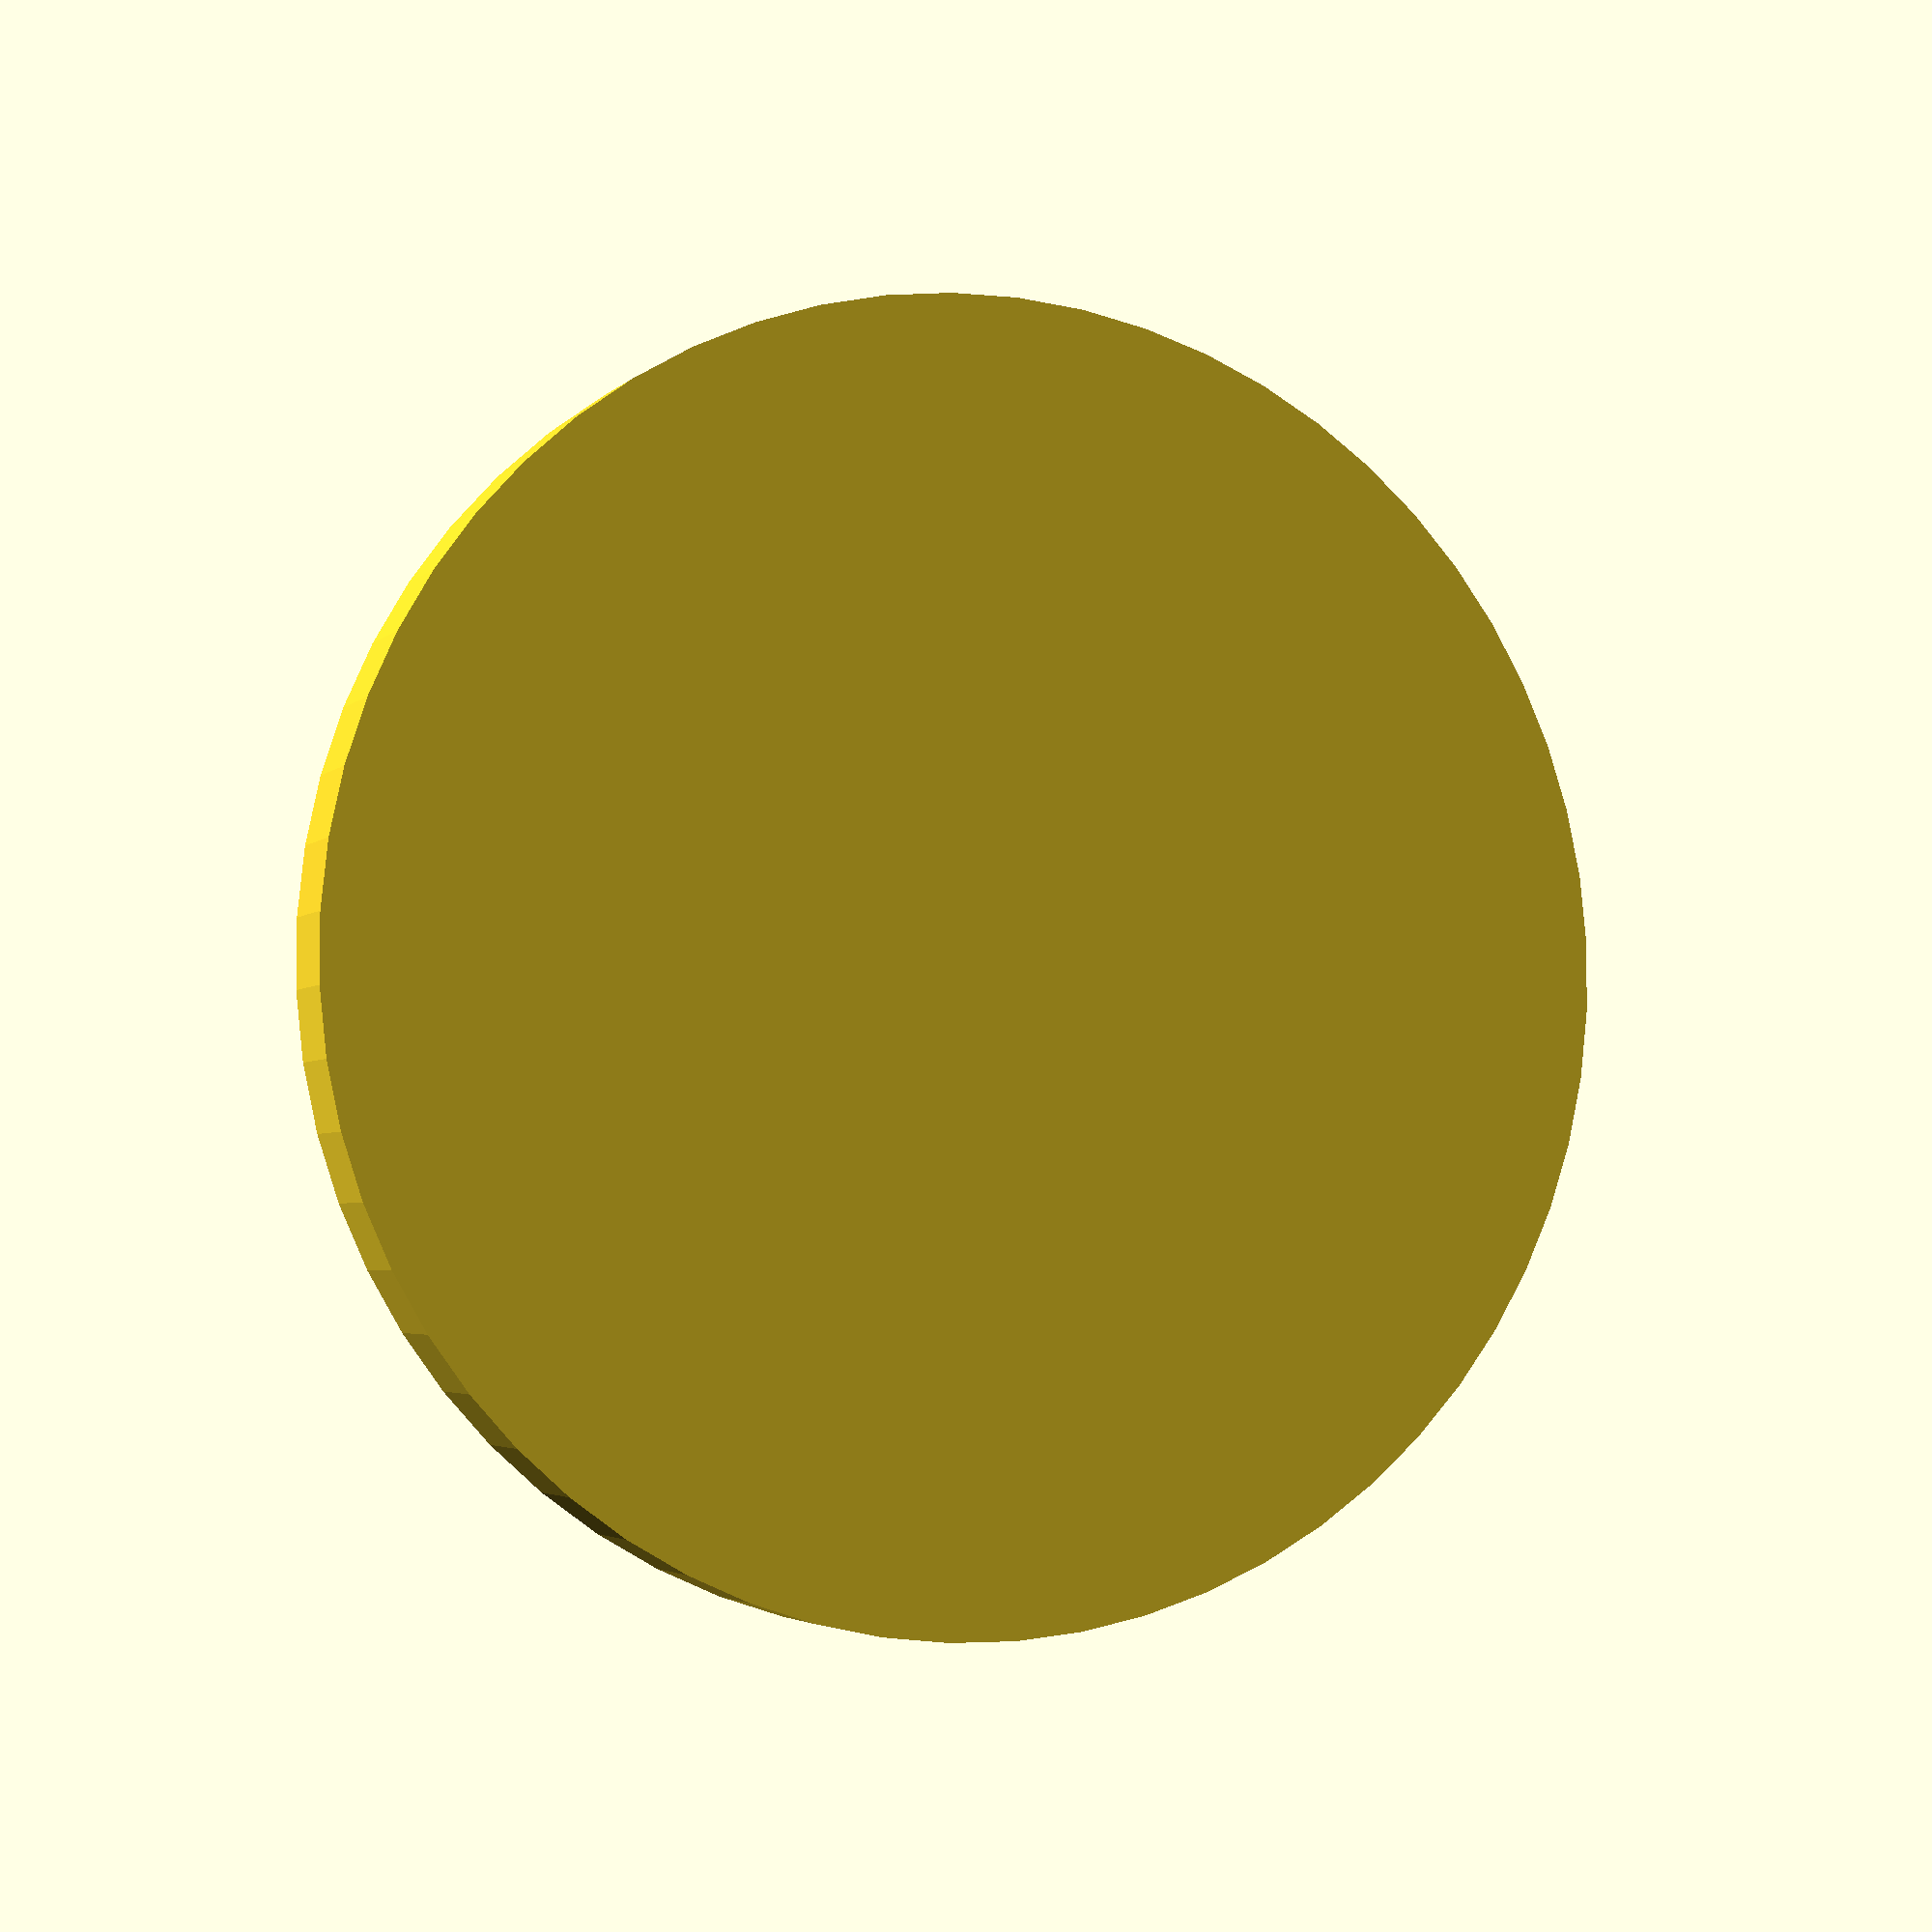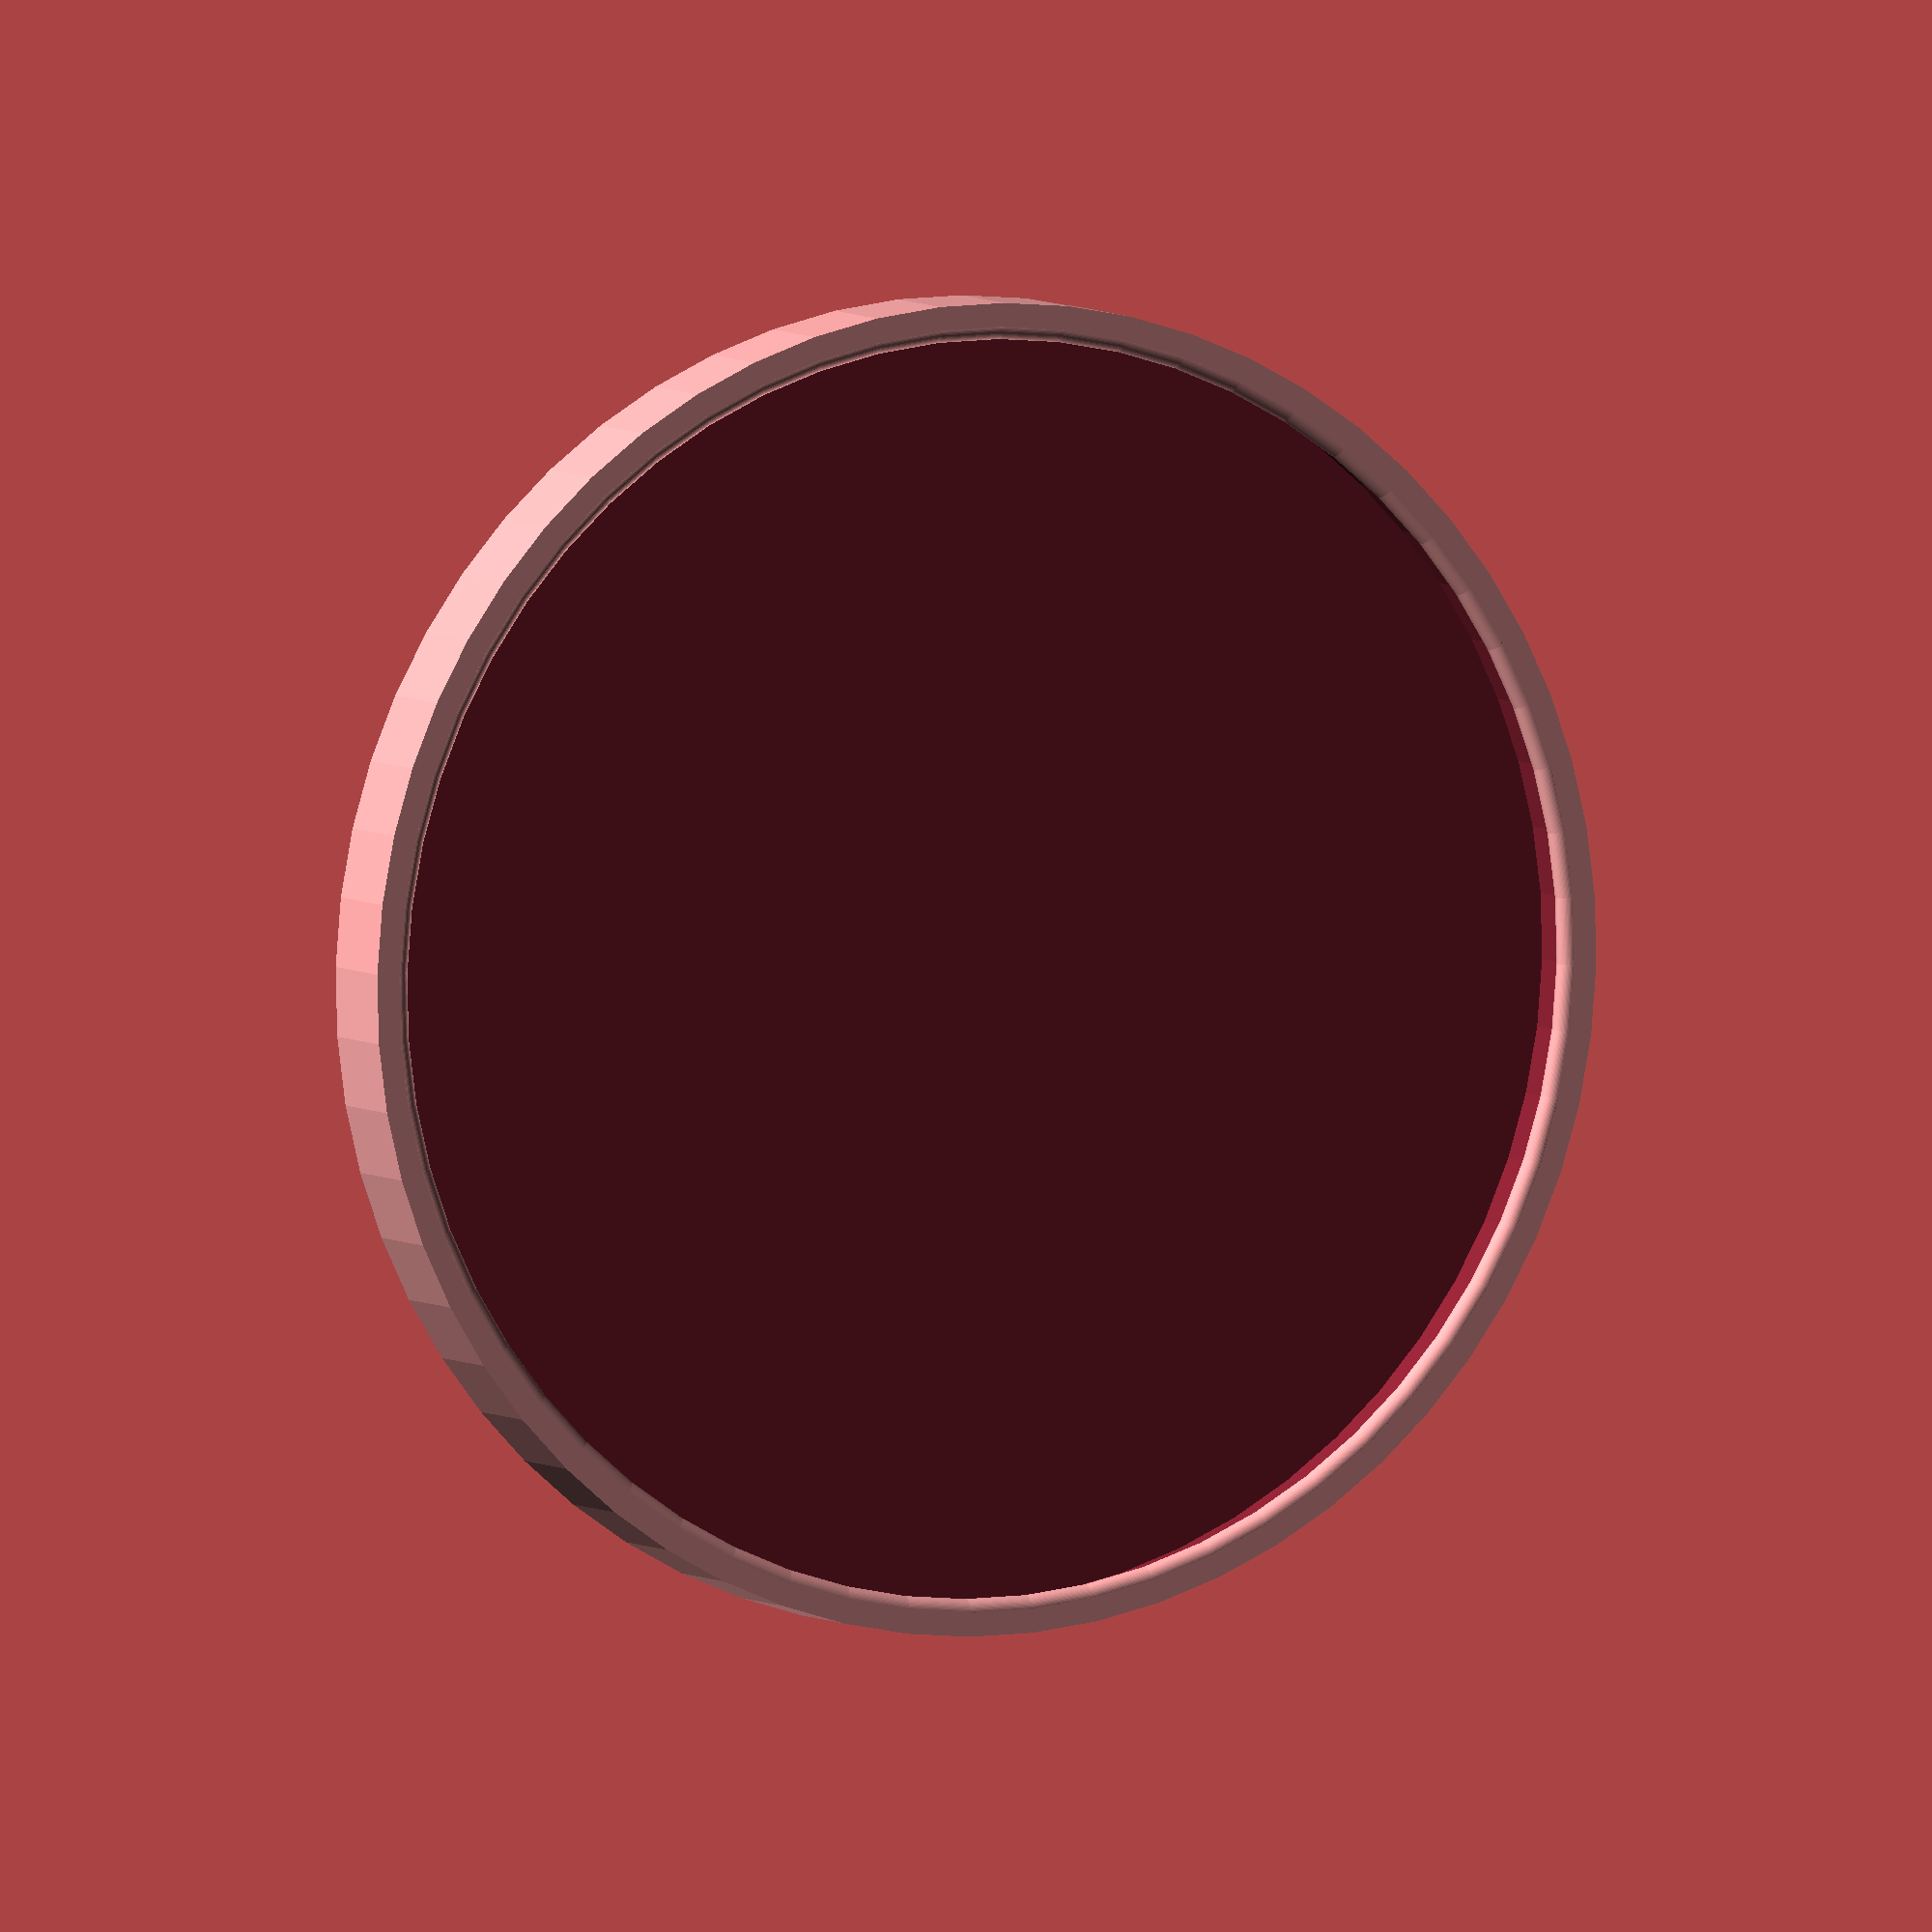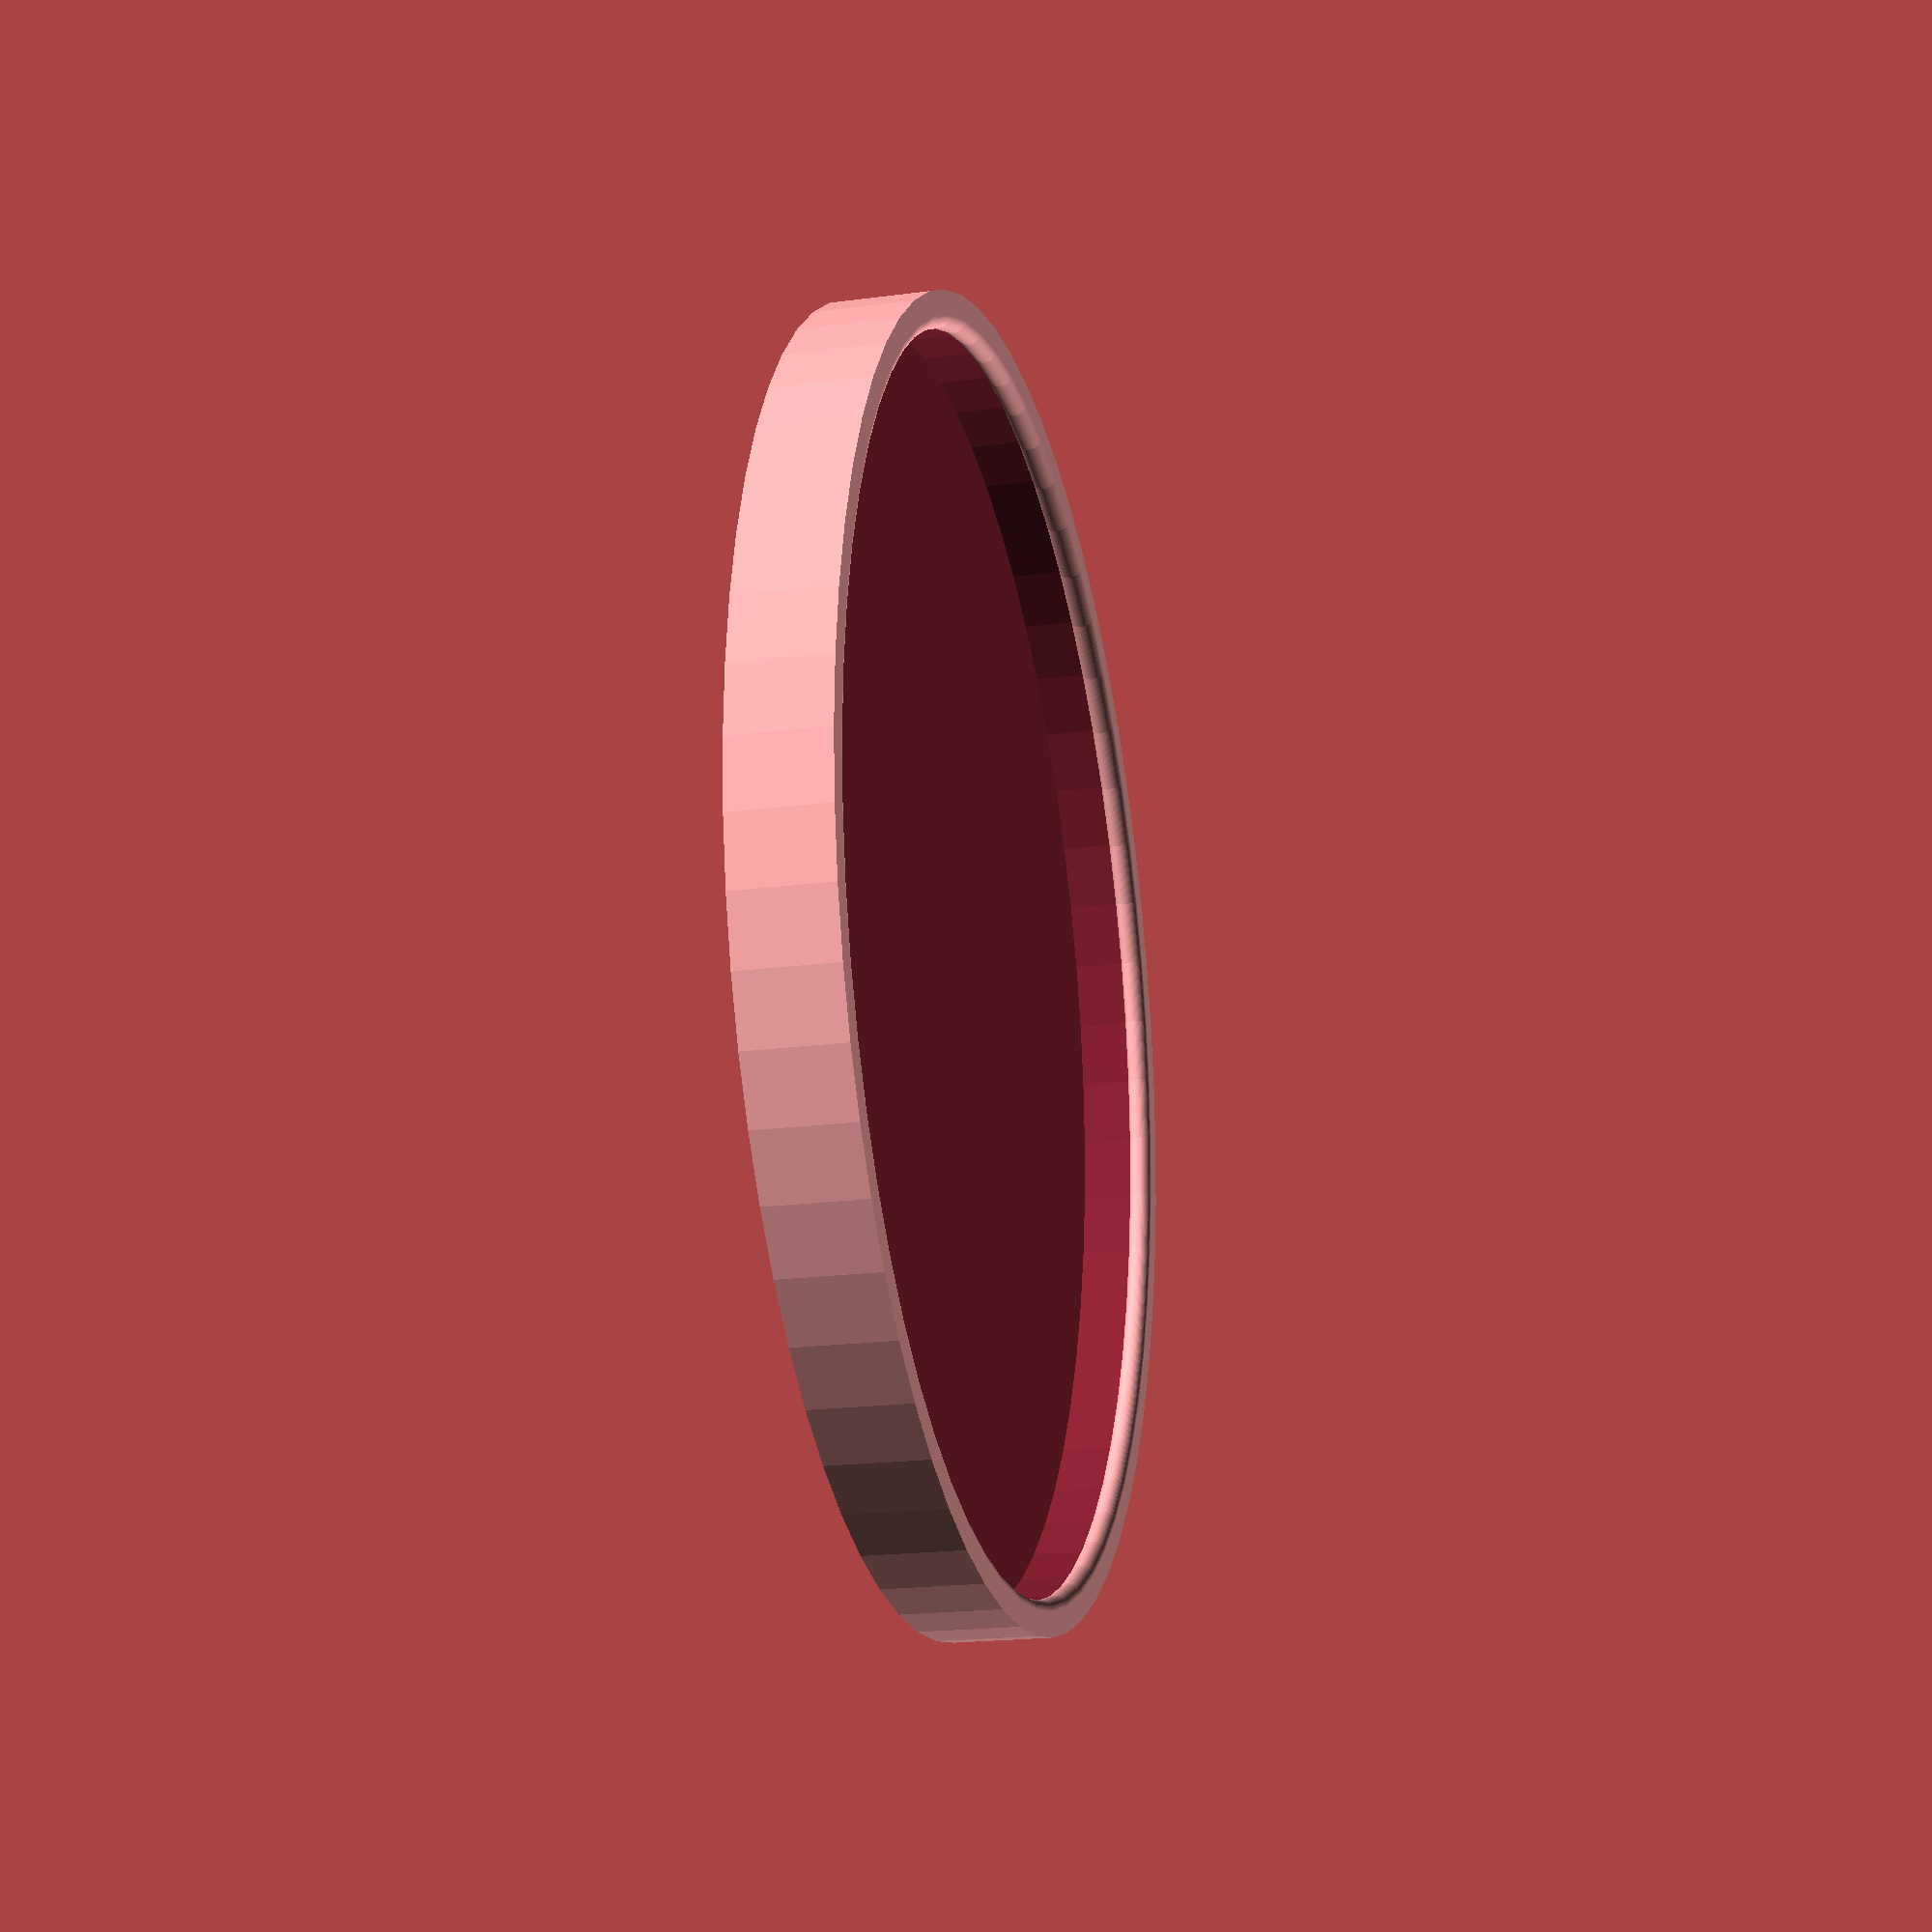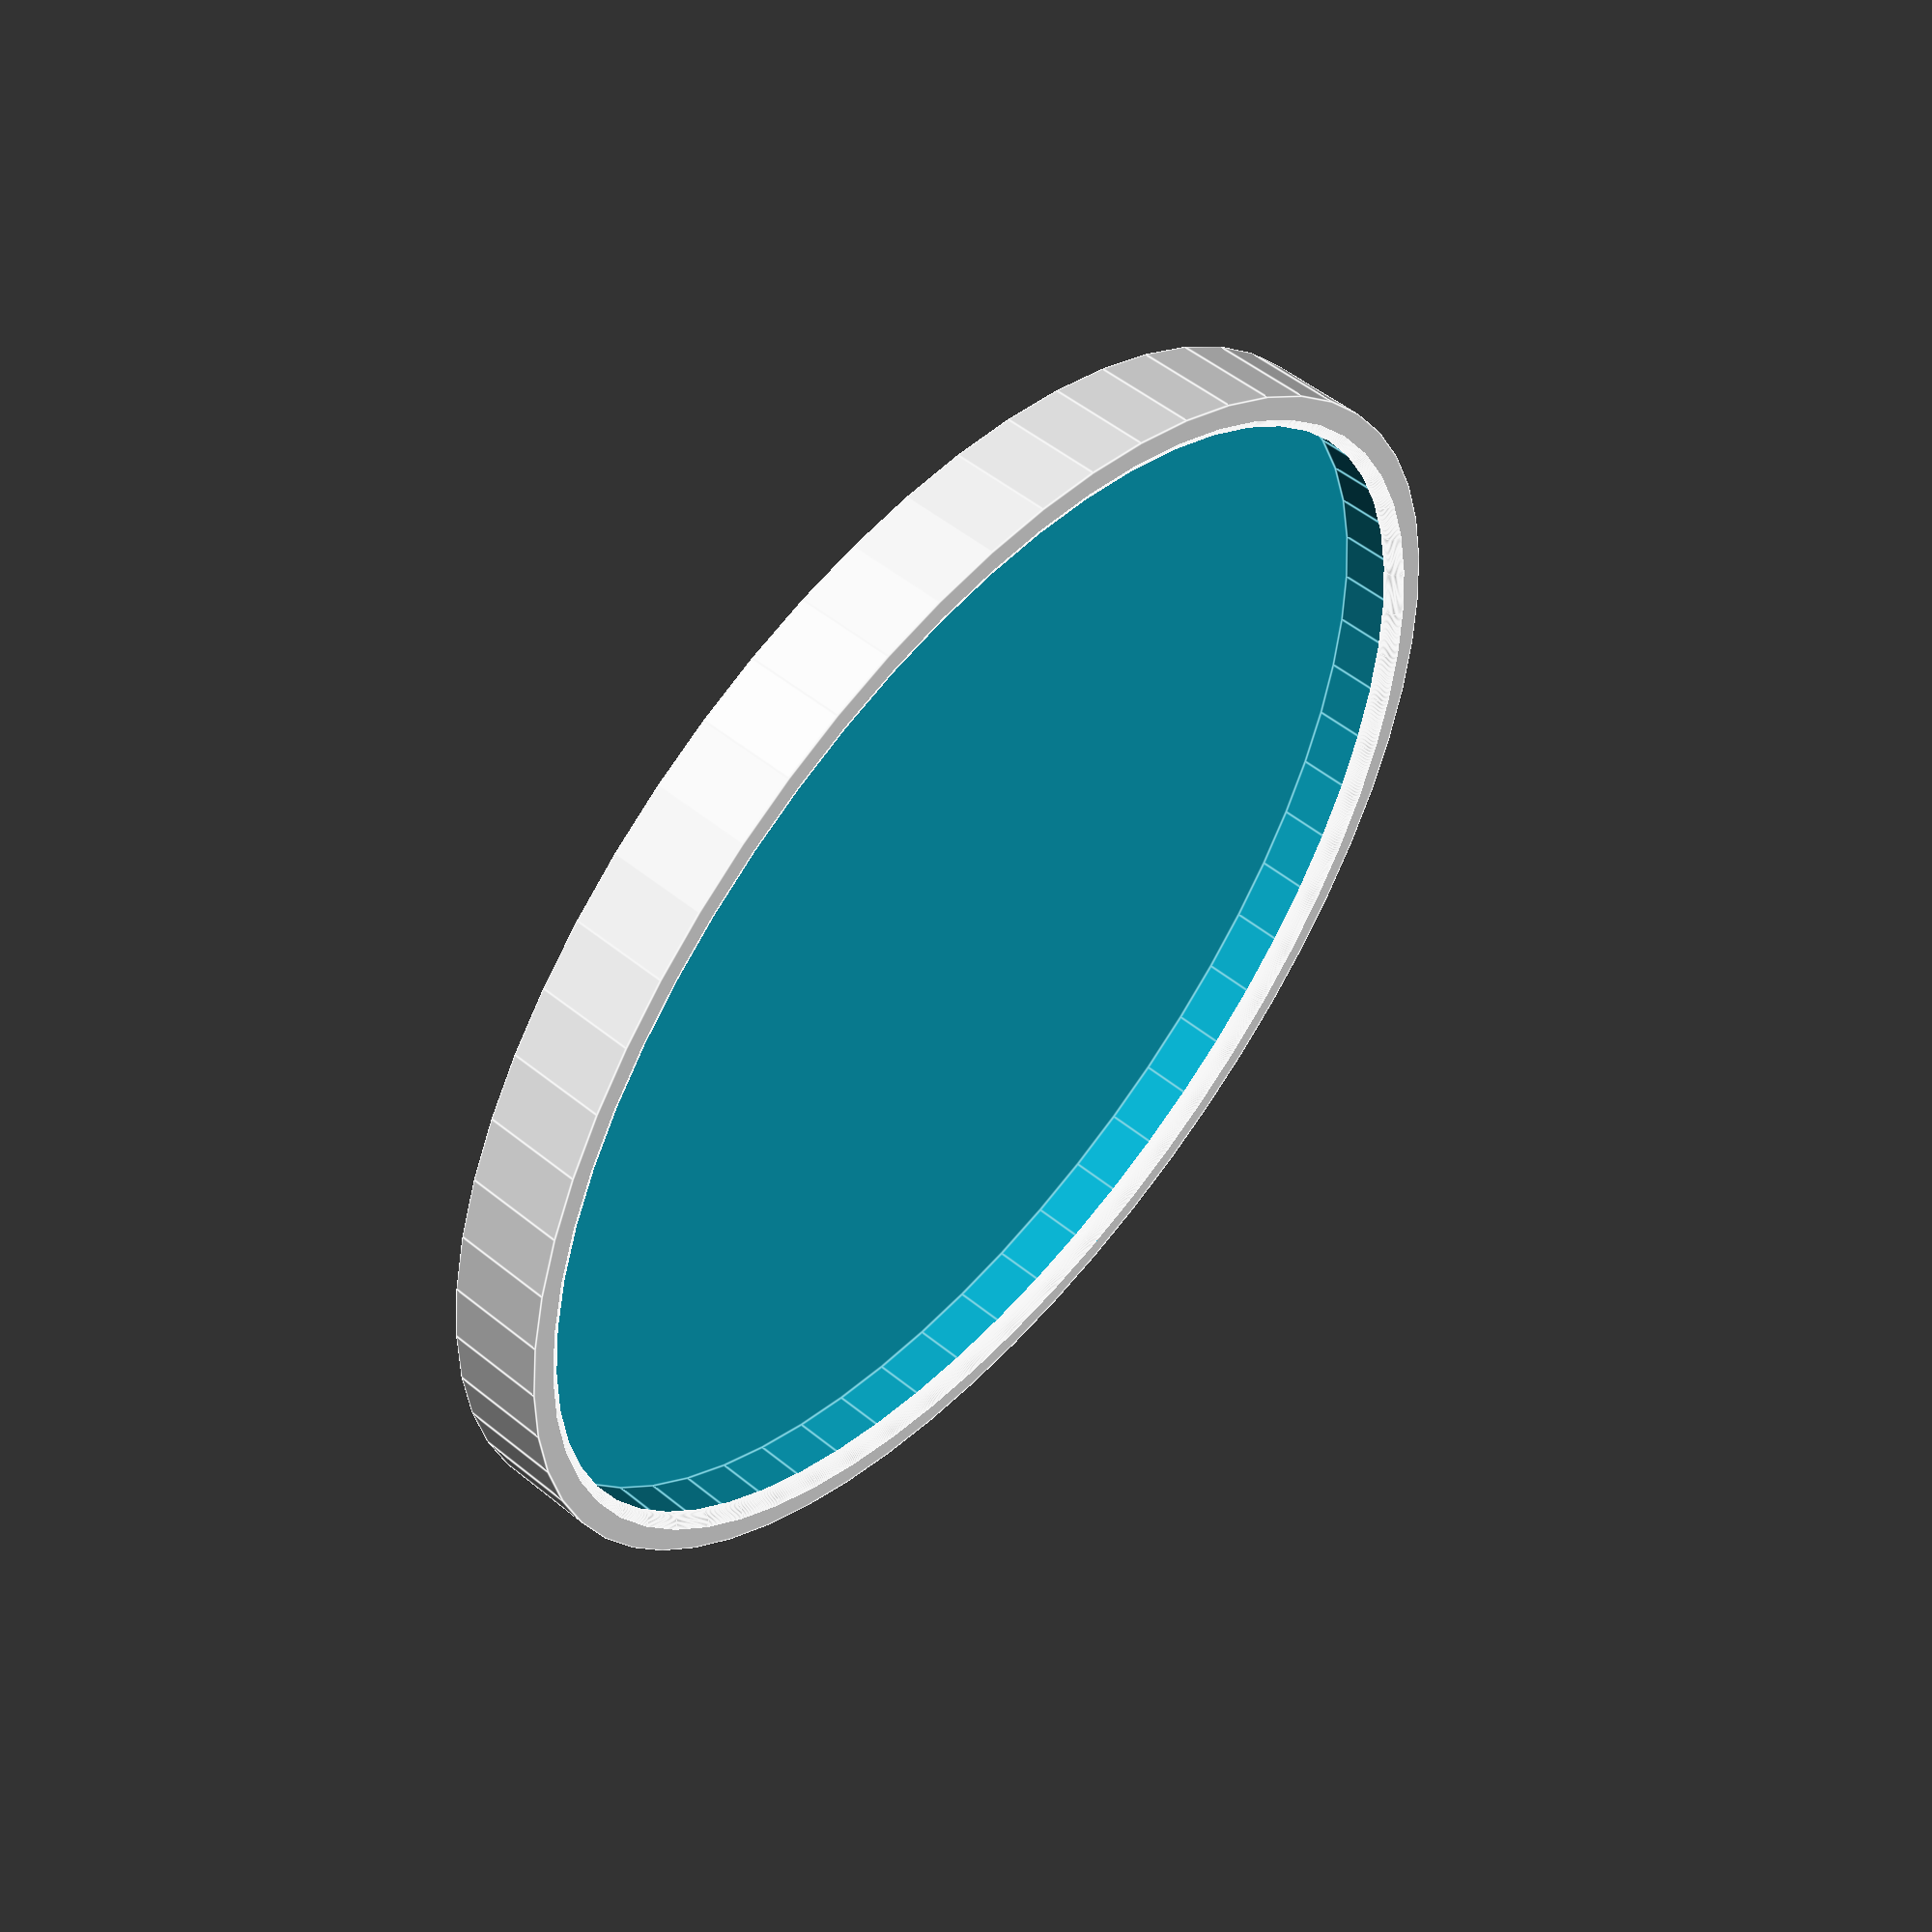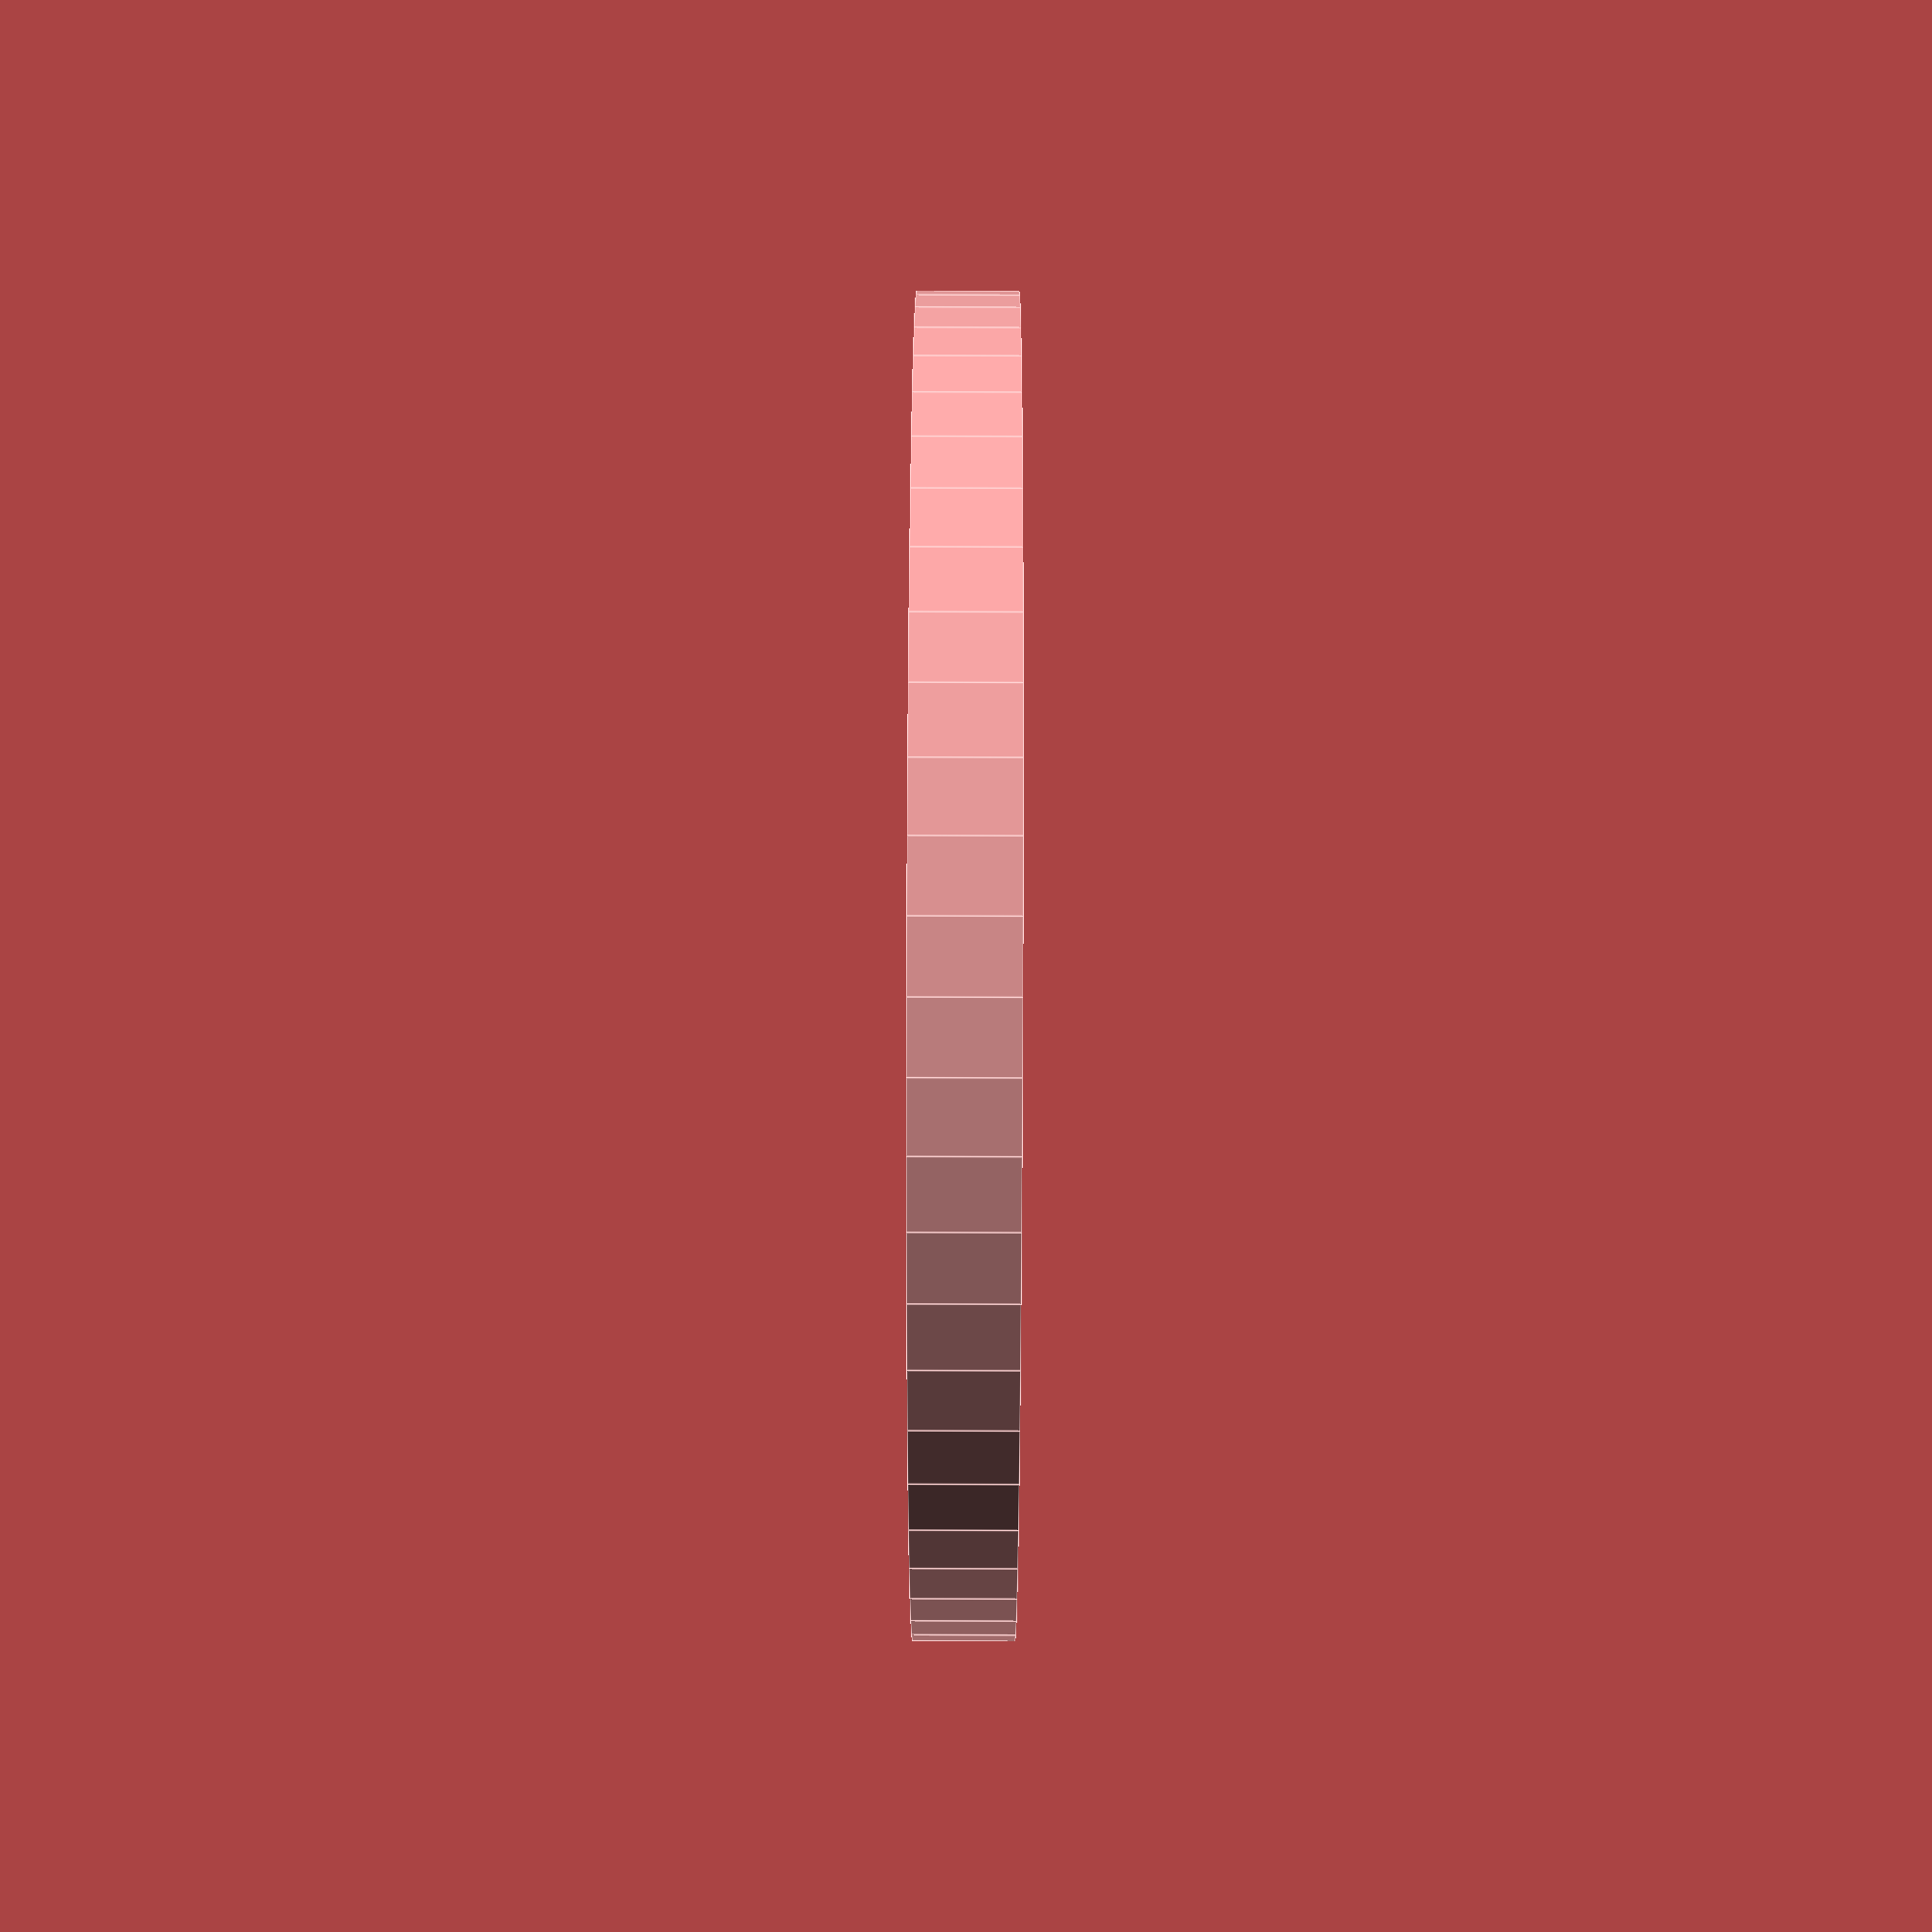
<openscad>
/* [Global] */
// can diameter including top rim
Diameter_Including_Top_Rim = 75; // [10:200]
// rim height
Rim_Height = 3; //[1:5]
//rim thickness
Rim_Thickness_x_10 = 7; //[0:10]
// lid wall thickness
Lid_Wall_Thickness_x_10 = 15; //[1:50]
Smoothness = 60; //[1:100]

/* [Hidden] */
smooth=Smoothness;
wt=Lid_Wall_Thickness_x_10/10.0;
rimd = Rim_Thickness_x_10/10.0;
rimh = Rim_Height;
d = Diameter_Including_Top_Rim;
pad = 0.1;  // Padding to maintain manifold
r = d/2+wt+rimd;
h = rimh + wt*2; // overall lid height

union () {
  difference() {
    cylinder(h,r,r,center=false,$fn=smooth);  
    translate([0,0,wt]) cylinder(h,r-wt,r-wt,center=false,$fn=smooth);  
  }

  rotate_extrude(convexity=10, $fn = smooth)
    translate([r-wt,h-rimd,0])
    circle(rimd,$fn=smooth);

}

</openscad>
<views>
elev=3.3 azim=8.9 roll=159.7 proj=p view=solid
elev=175.1 azim=163.6 roll=204.3 proj=o view=wireframe
elev=199.4 azim=173.1 roll=255.8 proj=p view=solid
elev=127.4 azim=358.0 roll=229.0 proj=p view=edges
elev=116.5 azim=268.8 roll=89.8 proj=p view=edges
</views>
